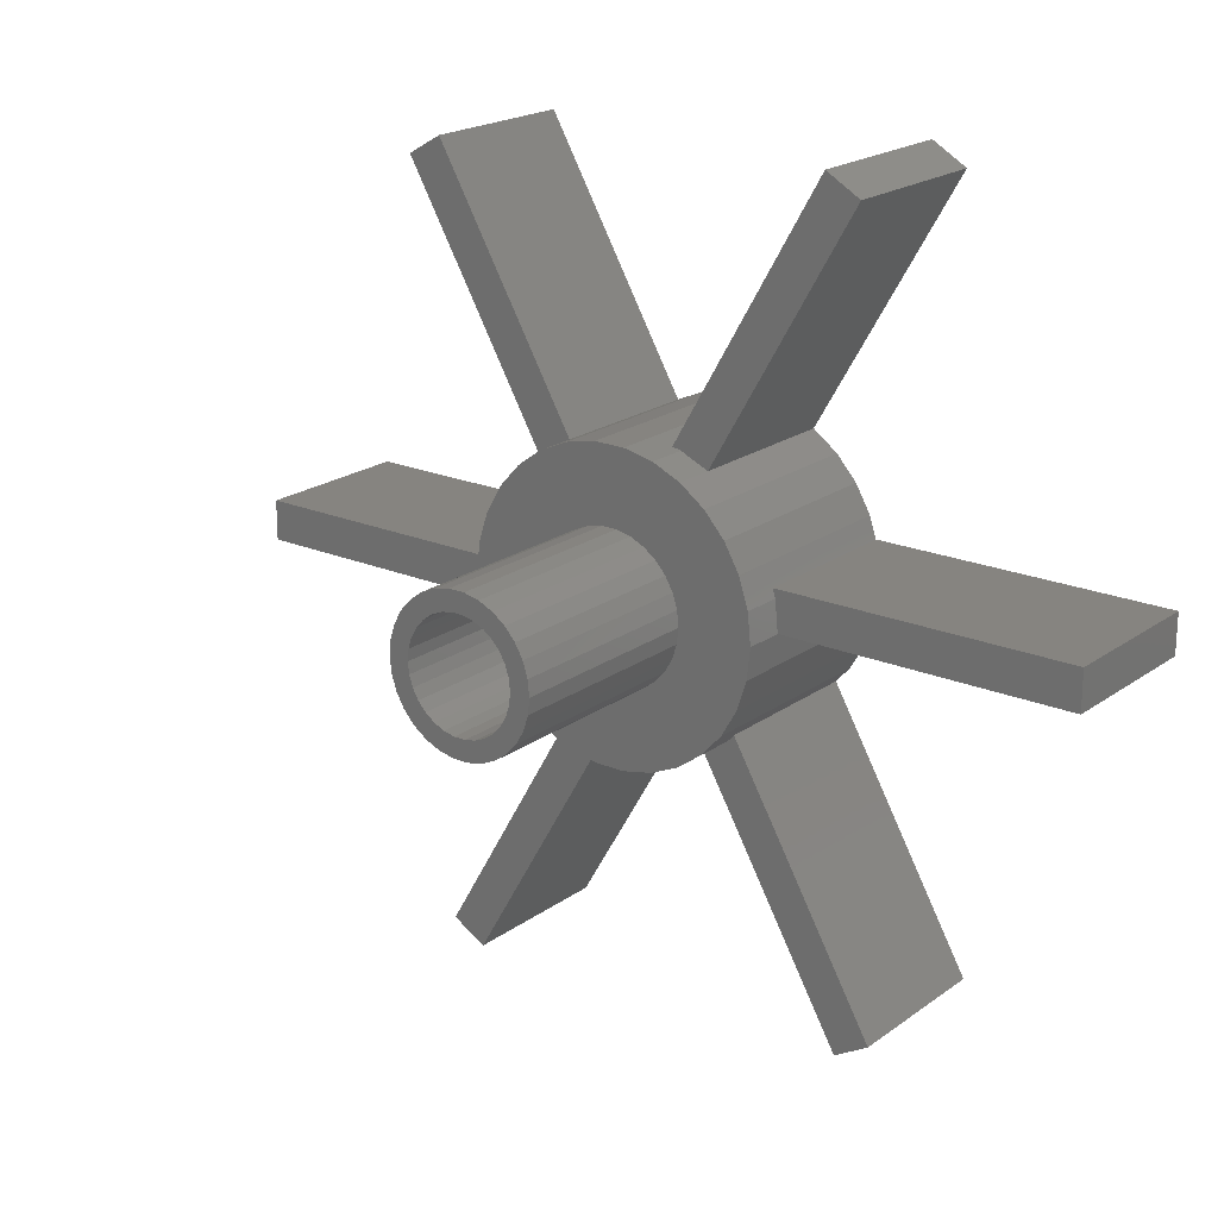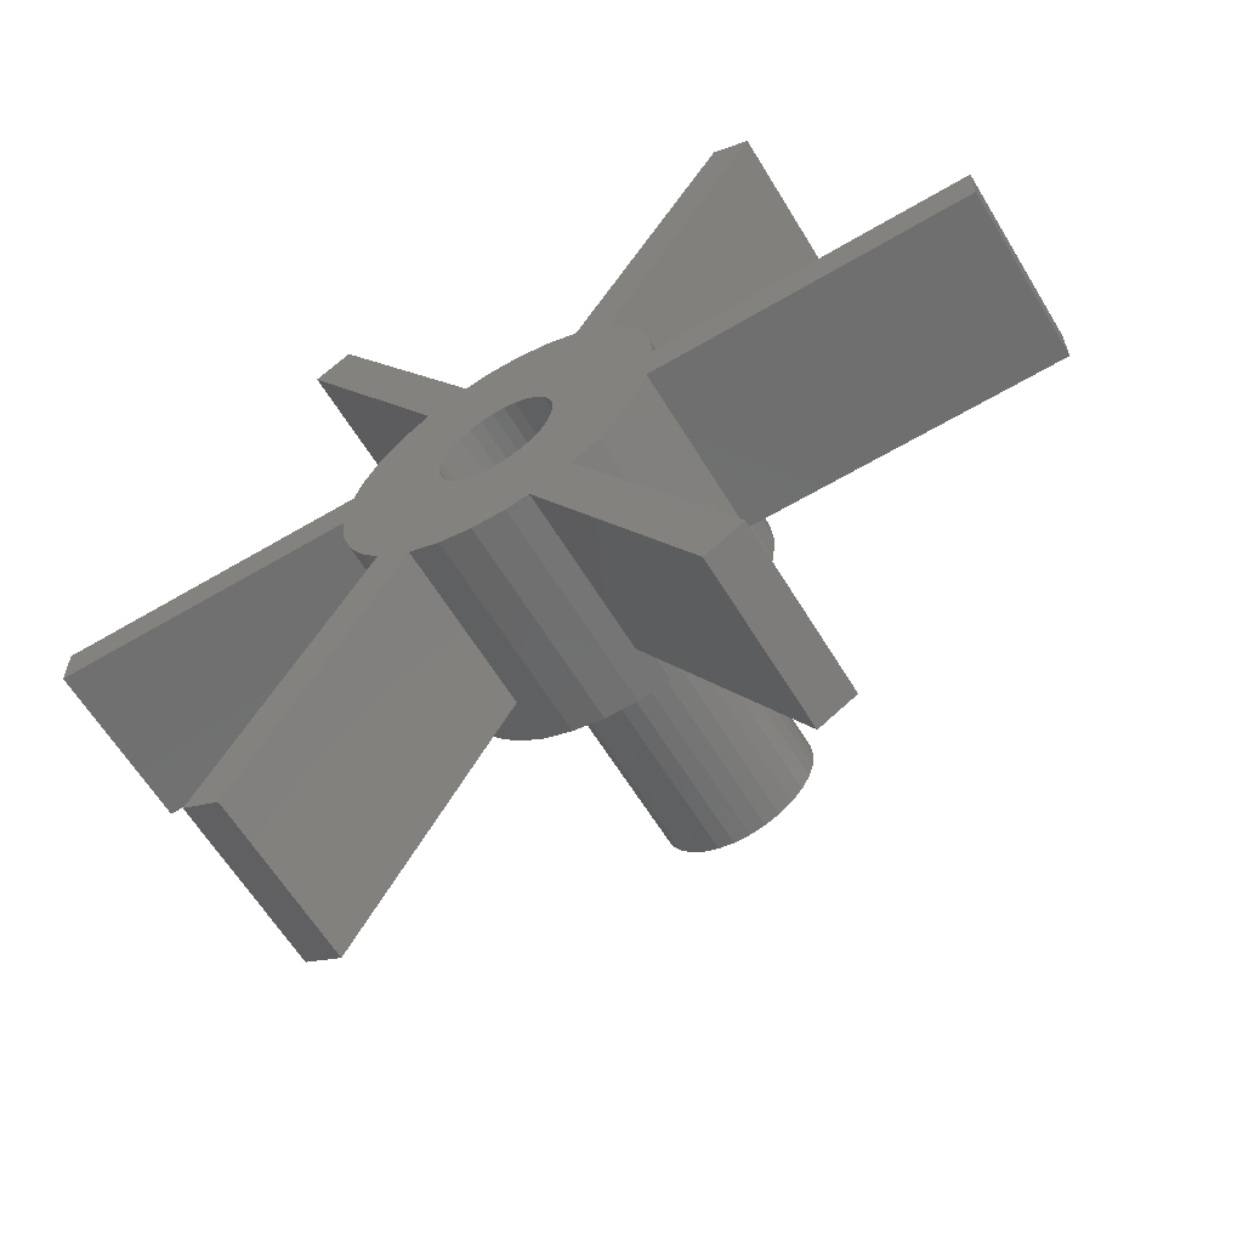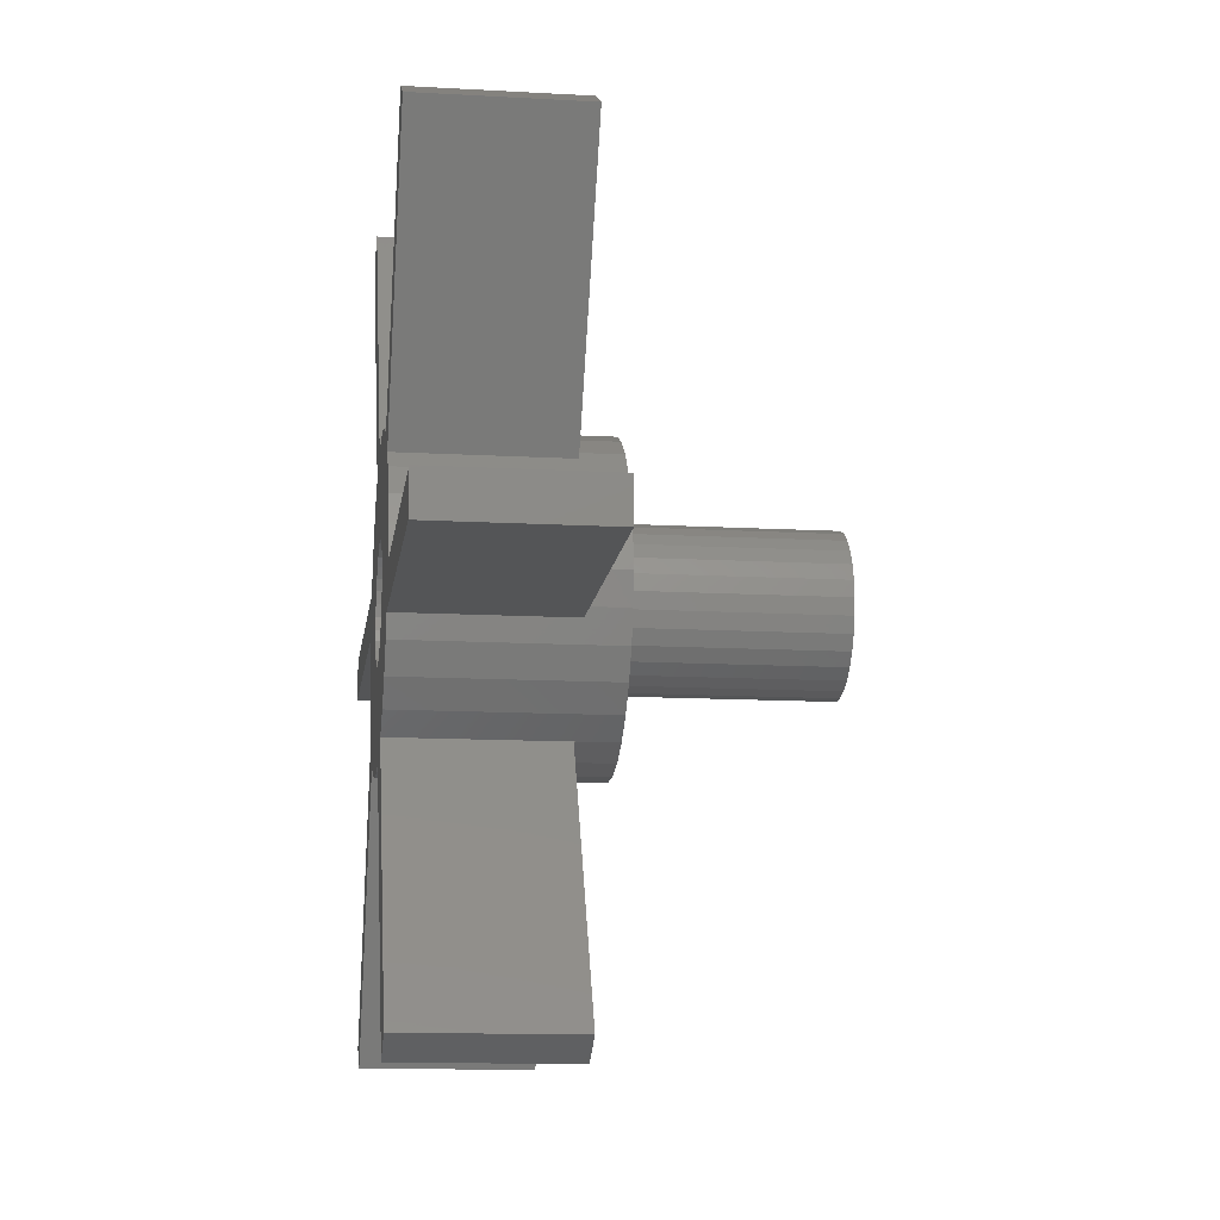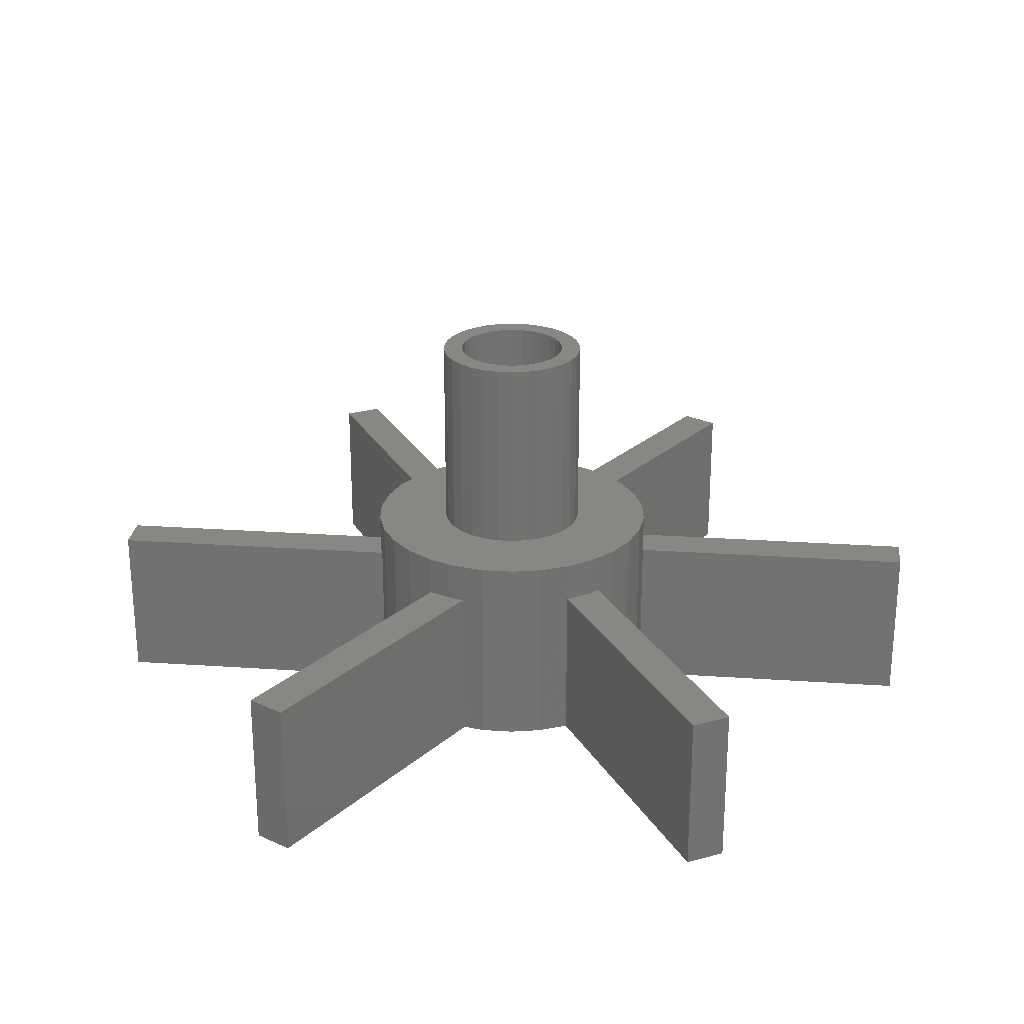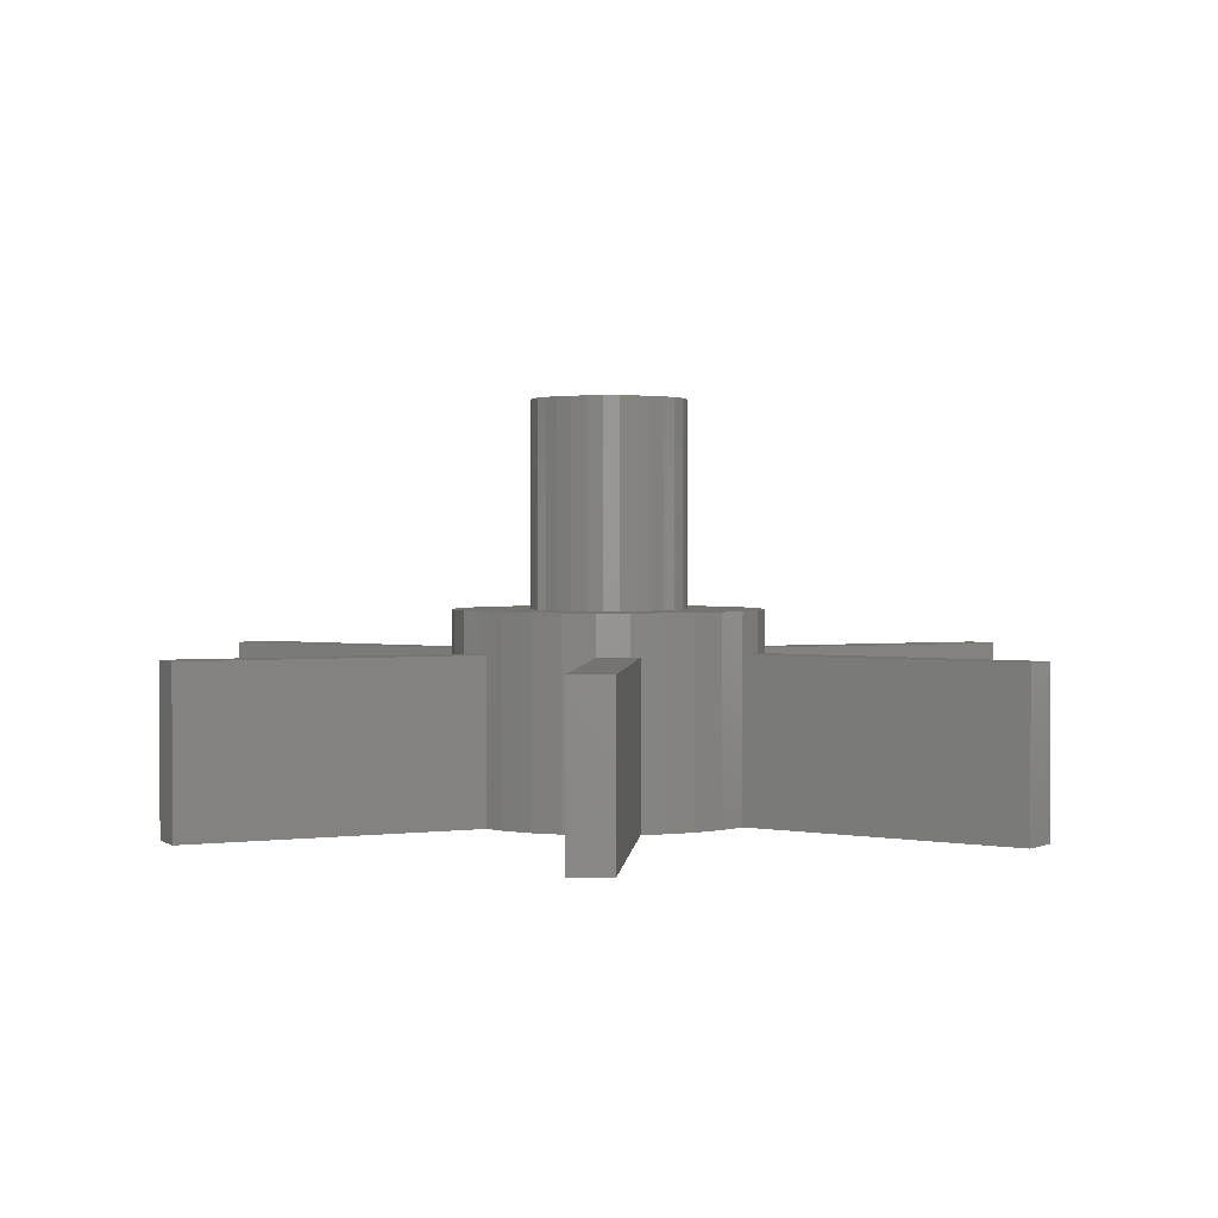
<metadata>
{"format":"stl","ext":"stl","renderer":"f3d","projection":"perspective","resolution":1024,"background":"white","views":[{"elev":20.4,"azim":37.9,"up":"+Y"},{"elev":-61.6,"azim":-148.9,"up":"+Y"},{"elev":-12.8,"azim":-97.4,"up":"+Y"},{"elev":25.3,"azim":66.3,"up":"+Z"},{"elev":1.5,"azim":34.5,"up":"+Z"}]}
</metadata>
<code>
# stl→obj: 222 verts, 444 faces
v 22 2 4.5
v 7.5 0 4.5
v 22 0 4.5
v 7.336 1.559 4.5
v 7.193 2 4.5
v 22 2 -3.5
v 22 0 -3.5
v 7.193 2 -3.5
v -2.512 -1.119 -3.5
v -7.193 -2 -3.5
v -2.69 -0.5718 -3.5
v -7.5 0 -3.5
v -2.75 0 -3.5
v -6.068 4.408 -3.5
v -6.852 3.051 -3.5
v -5.329 5.229 -3.5
v -7.336 1.559 -3.5
v -22 -2 -3.5
v -22 0 -3.5
v 3.75 -6.495 -3.5
v 12.73 -18.05 -3.5
v 11 -19.05 -3.5
v 2.512 1.119 -3.5
v 6.852 3.051 -3.5
v 5.329 -5.229 -3.5
v 1.84 -2.044 -3.5
v 6.068 4.408 -3.5
v 2.225 1.616 -3.5
v 2.69 -0.5718 -3.5
v 2.75 0 -3.5
v 2.512 -1.119 -3.5
v 1.375 -2.382 -3.5
v 2.318 -7.133 -3.5
v 2.225 -1.616 -3.5
v 0.8498 -2.615 -3.5
v 0.784 -7.459 -3.5
v 0.2875 -2.735 -3.5
v -0.2875 -2.735 -3.5
v -0.784 -7.459 -3.5
v -1.864 -7.229 -3.5
v -0.8498 -2.615 -3.5
v -3.75 -6.495 -3.5
v -1.375 -2.382 -3.5
v -1.84 -2.044 -3.5
v -5.018 -5.574 -3.5
v -2.225 -1.616 -3.5
v -6.852 -3.051 -3.5
v -6.068 -4.408 -3.5
v -9.268 -20.05 -3.5
v -11 -19.05 -3.5
v 7.5 0 -3.5
v 7.336 -1.559 -3.5
v 6.852 -3.051 -3.5
v 6.068 -4.408 -3.5
v 2.69 0.5718 -3.5
v 3.75 6.495 -3.5
v 9.268 20.05 -3.5
v 11 19.05 -3.5
v 5.018 5.574 -3.5
v 1.84 2.044 -3.5
v 1.864 7.229 -3.5
v 1.375 2.382 -3.5
v 0.8498 2.615 -3.5
v 0.2875 2.735 -3.5
v 0.784 7.459 -3.5
v -0.2875 2.735 -3.5
v -0.784 7.459 -3.5
v -0.8498 2.615 -3.5
v -2.318 7.133 -3.5
v -1.375 2.382 -3.5
v -3.75 6.495 -3.5
v -1.84 2.044 -3.5
v -2.225 1.616 -3.5
v -2.512 1.119 -3.5
v -2.69 0.5718 -3.5
v -12.73 18.05 -3.5
v -11 19.05 -3.5
v 9.268 20.05 4.5
v 11 19.05 4.5
v 3.75 6.495 4.5
v 2.318 7.133 4.5
v 1.864 7.229 4.5
v -12.73 18.05 4.5
v -3.75 6.495 4.5
v -11 19.05 4.5
v -5.018 5.574 4.5
v -5.329 5.229 4.5
v -22 -2 4.5
v -7.5 0 4.5
v -22 0 4.5
v -7.336 -1.559 4.5
v -7.193 -2 4.5
v -2.318 -7.133 4.5
v -9.268 -20.05 4.5
v -1.864 -7.229 4.5
v -3.75 -6.495 4.5
v -11 -19.05 4.5
v 5.018 -5.574 4.5
v 12.73 -18.05 4.5
v 5.329 -5.229 4.5
v 3.75 -6.495 4.5
v 11 -19.05 4.5
v 6.852 3.051 6.5
v 6.068 4.408 6.5
v 5.018 5.574 6.5
v 3.75 6.495 6.5
v 2.318 7.133 6.5
v -2.318 7.133 6.5
v -0.784 7.459 6.5
v -6.068 4.408 6.5
v -6.852 3.051 6.5
v 7.336 -1.559 6.5
v 7.5 0 6.5
v 2.318 -7.133 6.5
v 0.784 -7.459 6.5
v 7.336 1.559 6.5
v 0.784 7.459 6.5
v -7.336 1.559 6.5
v -7.5 0 6.5
v -5.018 5.574 6.5
v -3.75 6.495 6.5
v -2.318 -7.133 6.5
v -0.784 -7.459 6.5
v 5.018 -5.574 6.5
v 3.75 -6.495 6.5
v 3.668 0.7797 6.5
v 3.75 0 6.5
v 3.426 1.525 6.5
v 3.034 2.204 6.5
v 2.509 2.787 6.5
v 1.875 3.248 6.5
v 1.159 3.566 6.5
v 0.392 3.729 6.5
v -0.392 3.729 6.5
v -1.159 3.566 6.5
v -1.875 3.248 6.5
v -2.509 2.787 6.5
v -3.034 2.204 6.5
v -3.426 1.525 6.5
v -3.668 0.7797 6.5
v -3.75 0 6.5
v -5.018 -5.574 6.5
v -3.75 -6.495 6.5
v -6.068 -4.408 6.5
v -6.852 -3.051 6.5
v -7.336 -1.559 6.5
v 3.668 -0.7797 6.5
v 6.852 -3.051 6.5
v 3.426 -1.525 6.5
v 6.068 -4.408 6.5
v 3.034 -2.204 6.5
v 2.509 -2.787 6.5
v 1.875 -3.248 6.5
v 1.159 -3.566 6.5
v 0.392 -3.729 6.5
v -0.392 -3.729 6.5
v -1.159 -3.566 6.5
v -1.875 -3.248 6.5
v -2.509 -2.787 6.5
v -3.034 -2.204 6.5
v -3.426 -1.525 6.5
v -3.668 -0.7797 6.5
v -2.69 0.5718 16.5
v -2.512 1.119 16.5
v 2.225 1.616 16.5
v 2.512 1.119 16.5
v 2.69 0.5718 16.5
v 1.375 2.382 16.5
v 0.8498 2.615 16.5
v -0.8498 2.615 16.5
v -1.375 2.382 16.5
v -2.225 1.616 16.5
v 2.75 0 16.5
v 2.69 -0.5718 16.5
v 1.84 2.044 16.5
v 0.2875 2.735 16.5
v -0.2875 2.735 16.5
v -2.75 0 16.5
v -1.84 2.044 16.5
v -0.8498 -2.615 16.5
v -0.2875 -2.735 16.5
v 1.375 -2.382 16.5
v 1.84 -2.044 16.5
v 2.512 -1.119 16.5
v 2.225 -1.616 16.5
v -2.69 -0.5718 16.5
v 0.2875 -2.735 16.5
v 0.8498 -2.615 16.5
v -1.375 -2.382 16.5
v -2.512 -1.119 16.5
v -1.84 -2.044 16.5
v -2.225 -1.616 16.5
v 3.426 1.525 16.5
v 3.034 2.204 16.5
v 2.509 2.787 16.5
v -1.159 3.566 16.5
v -0.392 3.729 16.5
v -3.034 2.204 16.5
v -3.426 1.525 16.5
v 3.668 -0.7797 16.5
v 3.75 0 16.5
v 1.875 3.248 16.5
v 0.392 3.729 16.5
v 1.159 3.566 16.5
v -3.668 0.7797 16.5
v -3.75 0 16.5
v -2.509 2.787 16.5
v -1.875 3.248 16.5
v 3.668 0.7797 16.5
v 3.426 -1.525 16.5
v -1.875 -3.248 16.5
v -2.509 -2.787 16.5
v -3.426 -1.525 16.5
v -3.034 -2.204 16.5
v 2.509 -2.787 16.5
v 1.875 -3.248 16.5
v 3.034 -2.204 16.5
v 1.159 -3.566 16.5
v 0.392 -3.729 16.5
v -0.392 -3.729 16.5
v -1.159 -3.566 16.5
v -3.668 -0.7797 16.5
f 1 2 3
f 1 4 2
f 4 1 5
f 3 6 1
f 6 3 7
f 6 5 1
f 5 6 8
f 9 10 11
f 11 12 13
f 12 11 10
f 14 13 15
f 13 14 16
f 13 17 15
f 13 12 17
f 18 12 10
f 12 18 19
f 20 21 22
f 8 23 24
f 21 20 25
f 26 25 20
f 24 23 27
f 28 27 23
f 25 29 30
f 25 31 29
f 32 20 33
f 25 34 31
f 25 26 34
f 20 32 26
f 33 35 32
f 36 35 33
f 36 37 35
f 36 38 37
f 39 38 36
f 40 38 39
f 38 40 41
f 42 41 40
f 41 42 43
f 43 42 44
f 45 44 42
f 44 45 46
f 47 9 48
f 48 46 45
f 46 48 9
f 49 42 40
f 42 49 50
f 51 6 7
f 51 8 6
f 30 51 52
f 30 52 53
f 54 30 53
f 30 54 25
f 55 51 30
f 51 55 8
f 23 8 55
f 56 57 58
f 27 28 59
f 60 59 28
f 56 59 60
f 56 61 57
f 62 56 60
f 63 56 62
f 56 63 61
f 64 61 63
f 61 64 65
f 66 65 64
f 66 67 65
f 68 67 66
f 69 68 70
f 71 70 72
f 71 72 73
f 68 69 67
f 71 73 74
f 71 74 75
f 71 75 13
f 70 71 69
f 10 9 47
f 13 16 71
f 76 71 16
f 71 76 77
f 51 3 2
f 3 51 7
f 58 78 79
f 78 58 57
f 78 80 79
f 78 81 80
f 81 78 82
f 80 58 79
f 58 80 56
f 61 78 57
f 78 61 82
f 83 84 85
f 84 83 86
f 86 83 87
f 77 83 85
f 83 77 76
f 84 77 85
f 77 84 71
f 16 83 76
f 83 16 87
f 88 89 90
f 89 88 91
f 91 88 92
f 18 90 19
f 90 18 88
f 12 90 89
f 90 12 19
f 18 92 88
f 92 18 10
f 93 94 95
f 96 94 93
f 94 96 97
f 50 94 97
f 94 50 49
f 50 96 42
f 96 50 97
f 94 40 95
f 40 94 49
f 98 99 100
f 101 99 98
f 99 101 102
f 22 99 102
f 99 22 21
f 99 25 100
f 25 99 21
f 22 101 20
f 101 22 102
f 103 27 104
f 27 103 24
f 104 59 105
f 59 104 27
f 106 80 107
f 56 80 106
f 107 80 81
f 67 108 109
f 108 67 69
f 15 110 14
f 110 15 111
f 112 2 113
f 52 2 112
f 2 52 51
f 36 114 115
f 114 36 33
f 103 5 24
f 116 5 103
f 5 116 4
f 24 5 8
f 65 109 117
f 109 65 67
f 59 106 105
f 106 59 56
f 89 17 12
f 17 89 118
f 118 89 119
f 16 14 87
f 87 120 86
f 87 110 120
f 110 87 14
f 108 84 121
f 69 84 108
f 84 69 71
f 84 120 121
f 120 84 86
f 113 4 116
f 4 113 2
f 95 122 93
f 122 95 123
f 39 95 40
f 95 39 123
f 101 124 125
f 124 101 98
f 82 107 81
f 107 82 117
f 65 82 61
f 82 65 117
f 116 126 127
f 105 128 126
f 105 129 128
f 105 130 129
f 131 106 107
f 106 131 130
f 107 132 131
f 117 132 107
f 117 133 132
f 117 134 133
f 109 134 117
f 109 135 134
f 108 135 109
f 135 108 136
f 121 136 108
f 136 121 137
f 120 137 121
f 137 120 138
f 110 138 120
f 138 110 139
f 111 139 110
f 139 111 140
f 141 142 143
f 118 140 111
f 141 144 142
f 140 118 141
f 141 145 144
f 119 141 118
f 141 146 145
f 141 119 146
f 127 113 116
f 126 116 103
f 113 127 112
f 126 103 104
f 147 112 127
f 126 104 105
f 112 147 148
f 130 105 106
f 149 148 147
f 148 149 150
f 151 150 149
f 150 151 124
f 152 124 151
f 124 152 125
f 153 125 152
f 125 153 114
f 154 114 153
f 154 115 114
f 155 115 154
f 156 115 155
f 156 123 115
f 157 123 156
f 122 157 158
f 157 122 123
f 143 158 159
f 143 159 160
f 143 160 161
f 143 161 162
f 158 143 122
f 143 162 141
f 17 111 15
f 111 17 118
f 148 52 112
f 52 148 53
f 150 53 148
f 53 150 54
f 91 119 89
f 119 91 146
f 48 145 47
f 145 48 144
f 150 100 54
f 124 100 150
f 100 124 98
f 54 100 25
f 45 143 142
f 143 45 42
f 39 115 123
f 115 39 36
f 10 47 92
f 92 146 91
f 92 145 146
f 145 92 47
f 45 144 48
f 144 45 142
f 114 101 125
f 33 101 114
f 101 33 20
f 143 96 122
f 42 96 143
f 122 96 93
f 163 74 164
f 74 163 75
f 23 165 28
f 165 23 166
f 55 166 23
f 166 55 167
f 63 168 169
f 168 63 62
f 70 170 171
f 170 70 68
f 164 73 172
f 73 164 74
f 29 173 30
f 173 29 174
f 28 175 60
f 175 28 165
f 66 176 177
f 176 66 64
f 62 175 168
f 175 62 60
f 178 75 163
f 75 178 13
f 72 171 179
f 171 72 70
f 68 177 170
f 177 68 66
f 172 72 179
f 72 172 73
f 30 167 55
f 167 30 173
f 38 180 181
f 180 38 41
f 26 182 183
f 182 26 32
f 64 169 176
f 169 64 63
f 31 174 29
f 174 31 184
f 34 184 31
f 184 34 185
f 186 13 178
f 13 186 11
f 35 187 188
f 187 35 37
f 32 188 182
f 188 32 35
f 26 185 34
f 185 26 183
f 41 189 180
f 189 41 43
f 37 181 187
f 181 37 38
f 190 11 186
f 11 190 9
f 191 46 192
f 46 191 44
f 192 9 190
f 9 192 46
f 43 191 189
f 191 43 44
f 193 129 194
f 129 193 128
f 194 130 195
f 130 194 129
f 134 196 197
f 196 134 135
f 139 198 138
f 198 139 199
f 200 127 201
f 127 200 147
f 130 202 195
f 202 130 131
f 133 197 203
f 197 133 134
f 131 204 202
f 204 131 132
f 141 205 140
f 205 141 206
f 138 207 137
f 207 138 198
f 135 208 196
f 208 135 136
f 136 207 208
f 207 136 137
f 201 126 209
f 126 201 127
f 210 147 200
f 147 210 149
f 159 211 212
f 211 159 158
f 160 213 161
f 213 160 214
f 153 215 216
f 215 153 152
f 209 128 193
f 128 209 126
f 132 203 204
f 203 132 133
f 173 201 209
f 167 209 193
f 201 173 200
f 166 193 194
f 174 200 173
f 200 174 210
f 209 167 173
f 193 166 167
f 165 194 195
f 194 165 166
f 175 195 202
f 195 175 165
f 202 168 175
f 204 168 202
f 204 169 168
f 203 169 204
f 203 176 169
f 203 177 176
f 197 177 203
f 197 170 177
f 196 170 197
f 196 171 170
f 208 171 196
f 171 208 179
f 207 179 208
f 179 207 172
f 198 172 207
f 172 198 164
f 199 164 198
f 164 199 163
f 184 210 174
f 210 184 217
f 185 217 184
f 217 185 215
f 183 215 185
f 215 183 216
f 182 216 183
f 182 218 216
f 188 218 182
f 188 219 218
f 187 219 188
f 181 219 187
f 181 220 219
f 180 220 181
f 180 221 220
f 189 221 180
f 211 189 191
f 189 211 221
f 212 191 192
f 191 212 211
f 214 192 190
f 213 190 186
f 222 186 178
f 205 163 199
f 192 214 212
f 163 205 178
f 190 213 214
f 206 178 205
f 186 222 213
f 178 206 222
f 140 199 139
f 199 140 205
f 217 149 210
f 149 217 151
f 162 206 141
f 206 162 222
f 159 214 160
f 214 159 212
f 155 218 219
f 218 155 154
f 154 216 218
f 216 154 153
f 158 221 211
f 221 158 157
f 156 219 220
f 219 156 155
f 161 222 162
f 222 161 213
f 215 151 217
f 151 215 152
f 157 220 221
f 220 157 156

</code>
